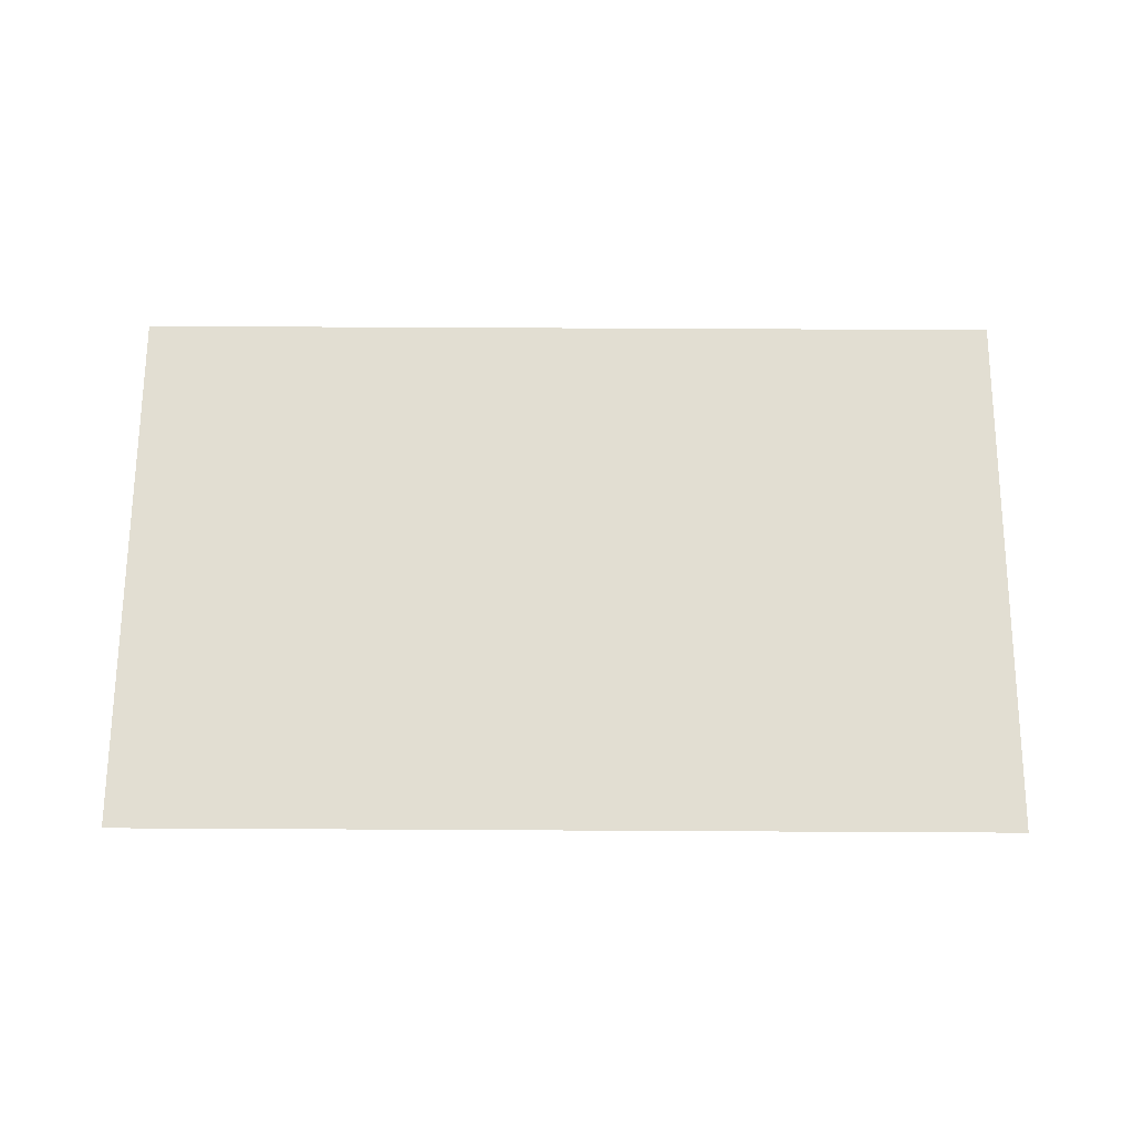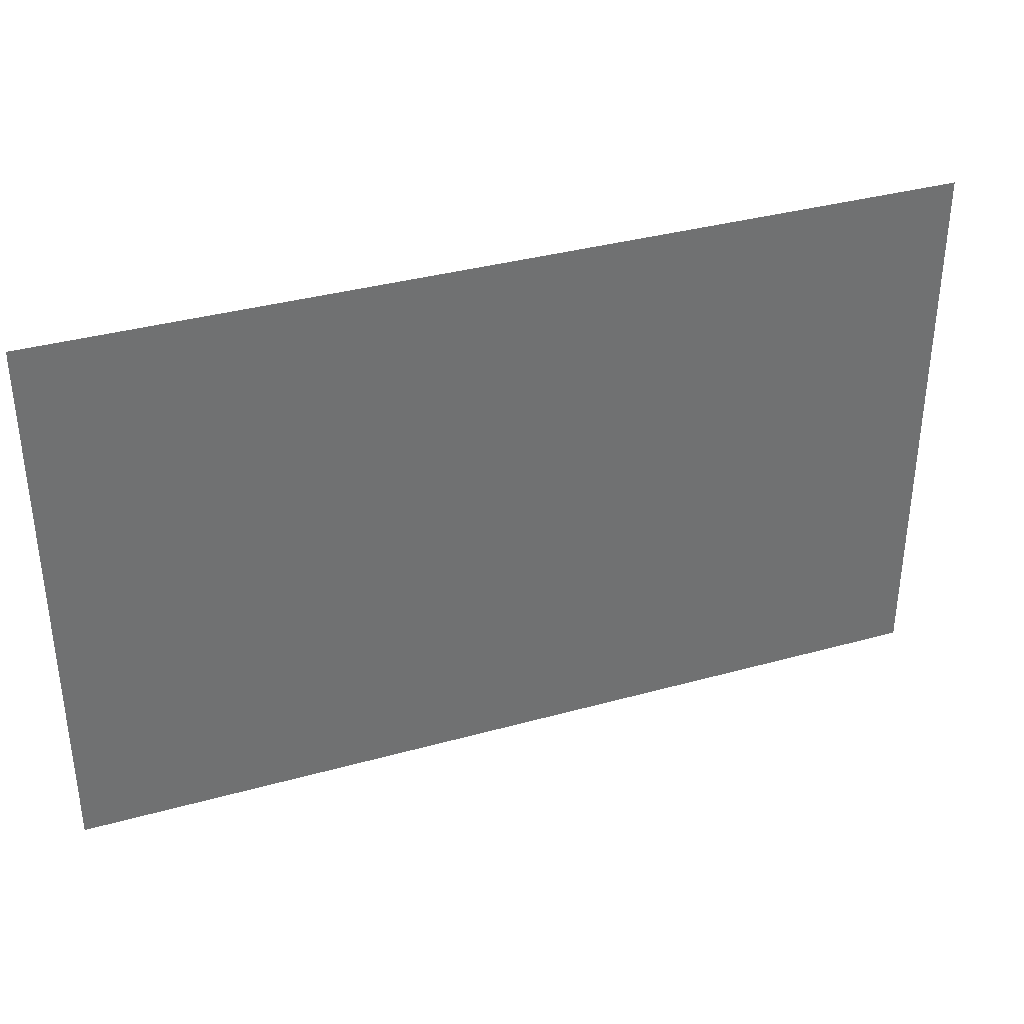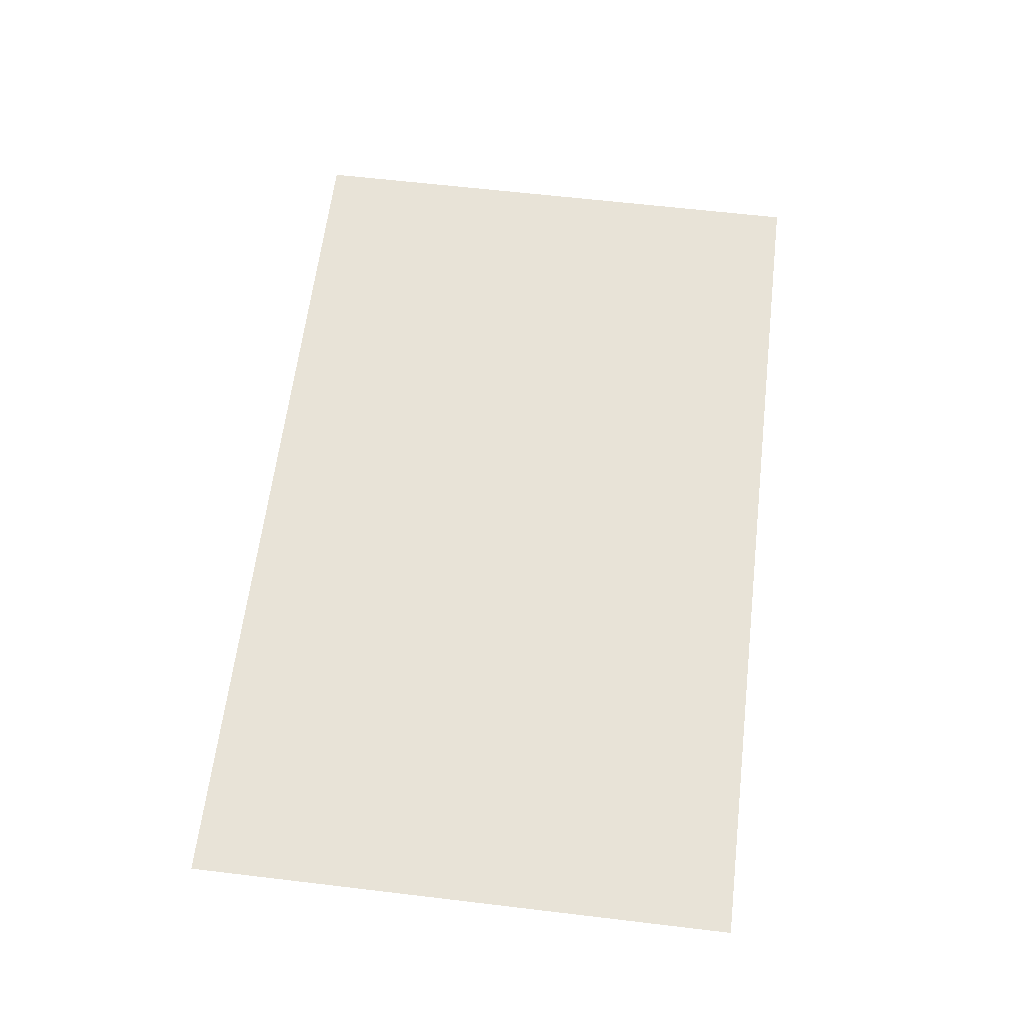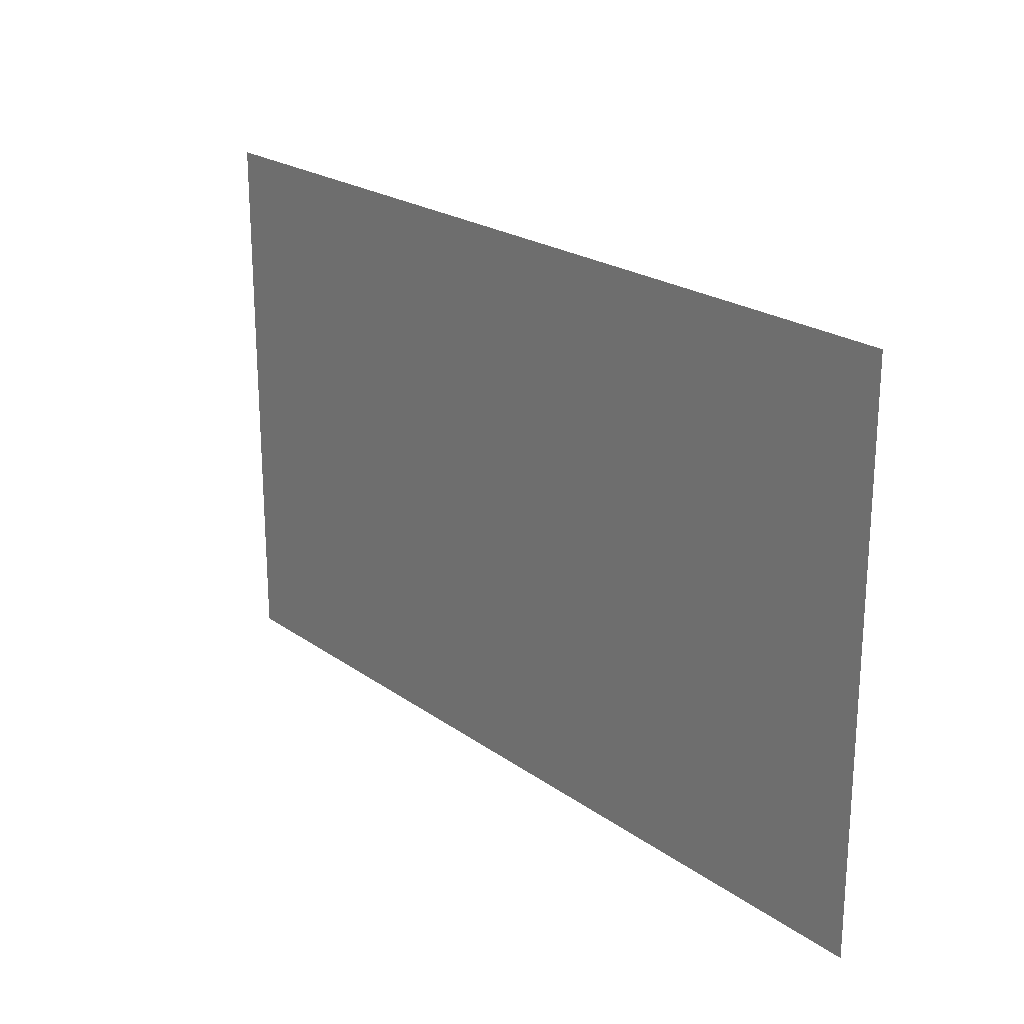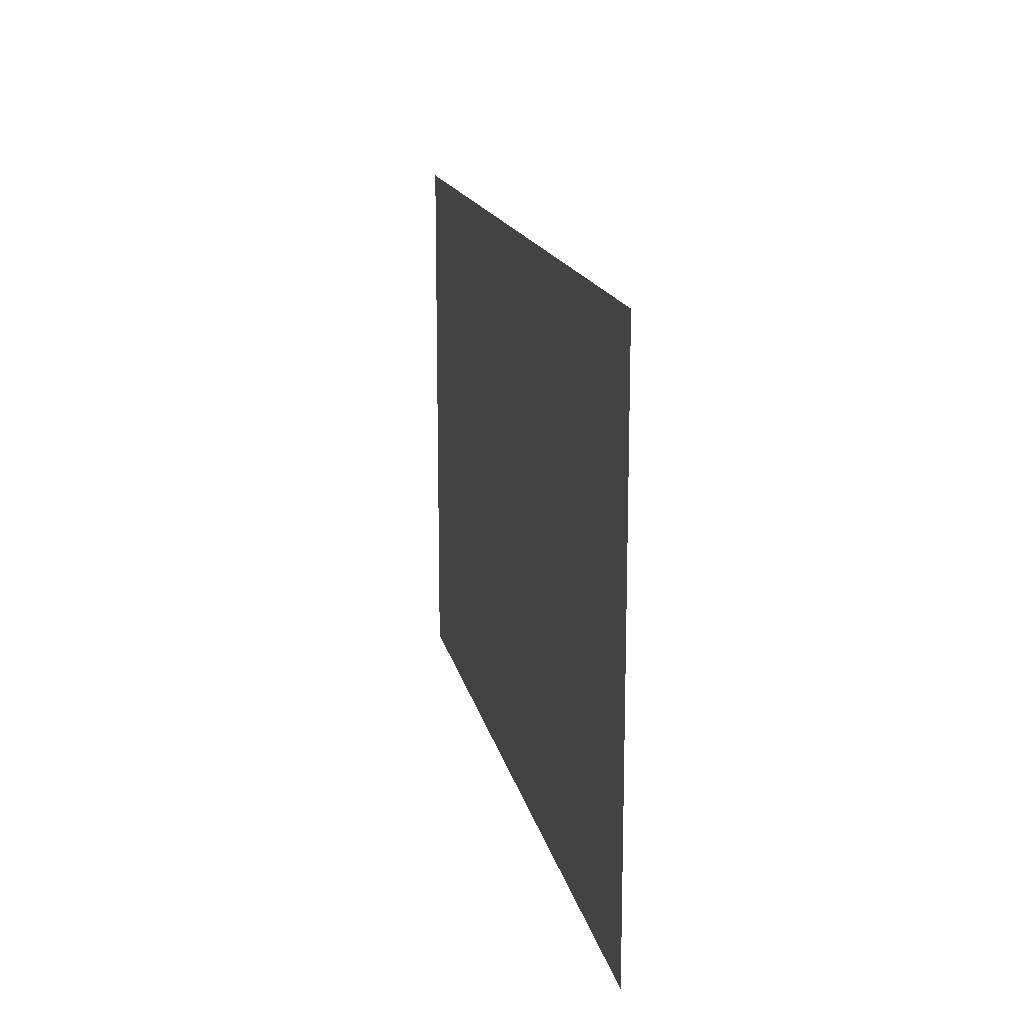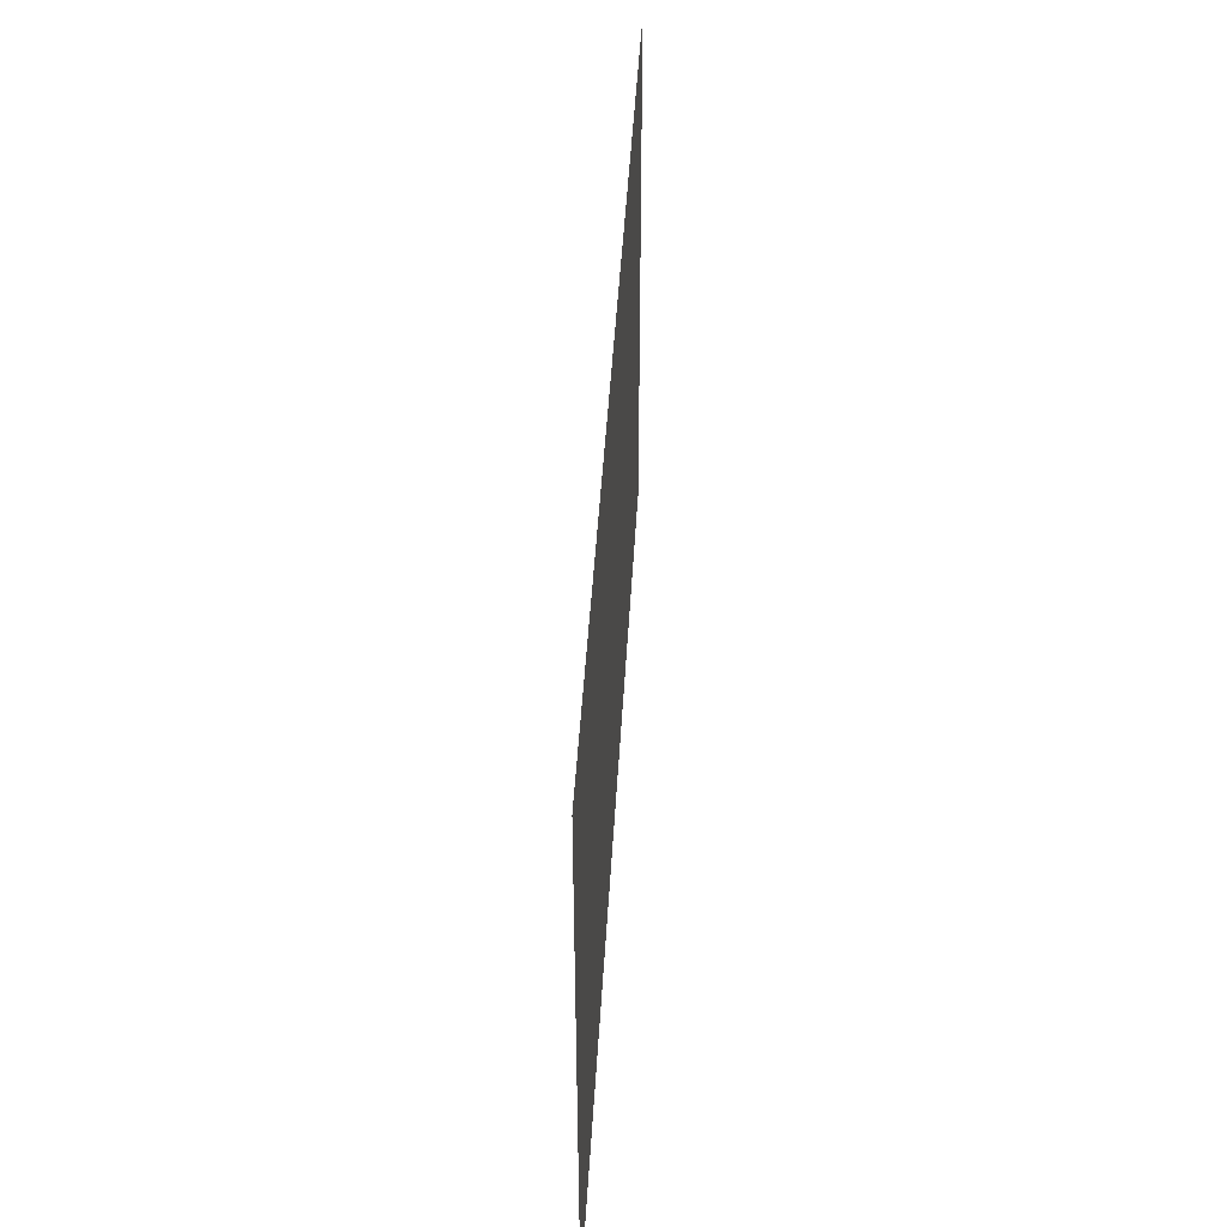
<metadata>
{"format":"obj","ext":"obj","renderer":"f3d","projection":"perspective","resolution":1024,"background":"white","views":[{"elev":68.0,"azim":-179.7,"up":"+Y"},{"elev":35.8,"azim":159.9,"up":"+Z"},{"elev":62.0,"azim":96.9,"up":"+Y"},{"elev":22.1,"azim":50.7,"up":"+Z"},{"elev":15.4,"azim":-101.2,"up":"+Z"},{"elev":45.0,"azim":-86.8,"up":"+Z"}]}
</metadata>
<code>
v -6.705 0 4.117
v 6.705 0 -4.117
v -6.705 0 -4.117
v 6.705 0 4.117
f 1 2 3
f 1 4 2

</code>
